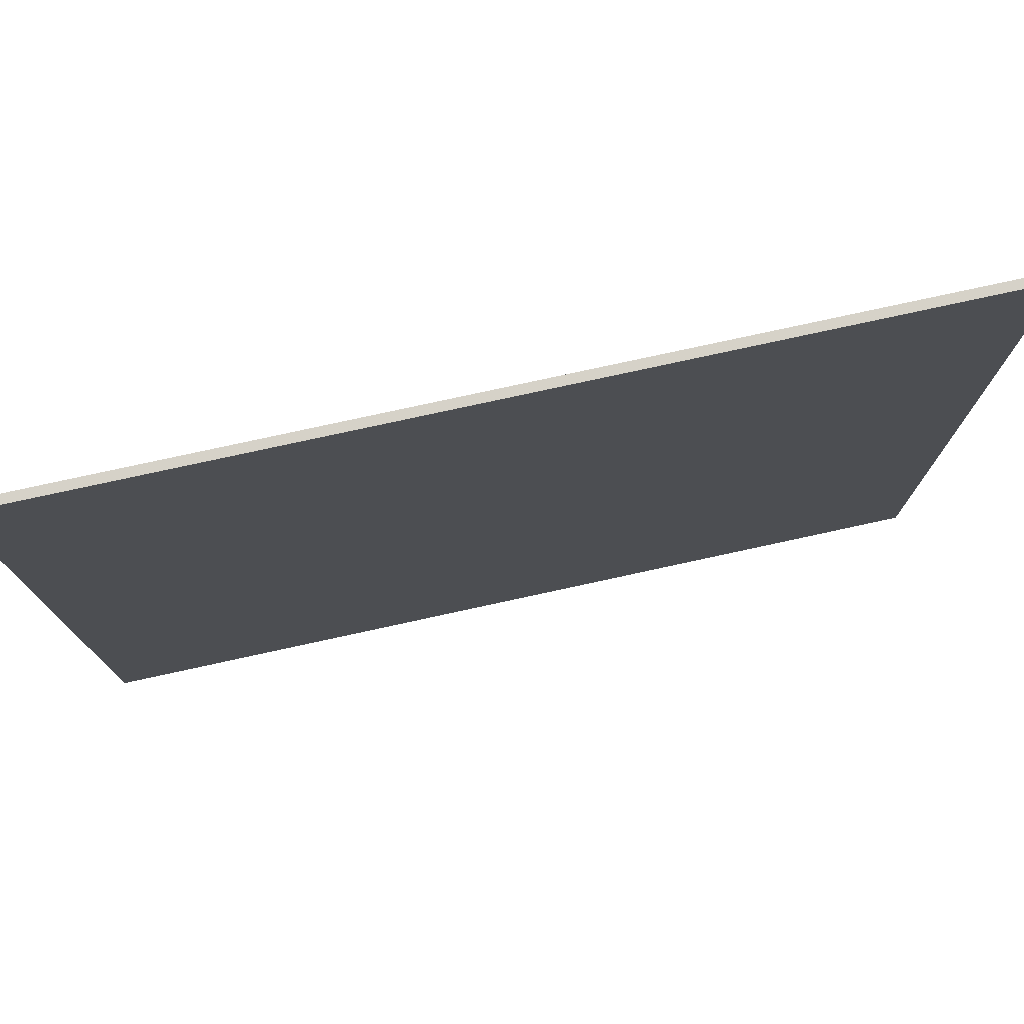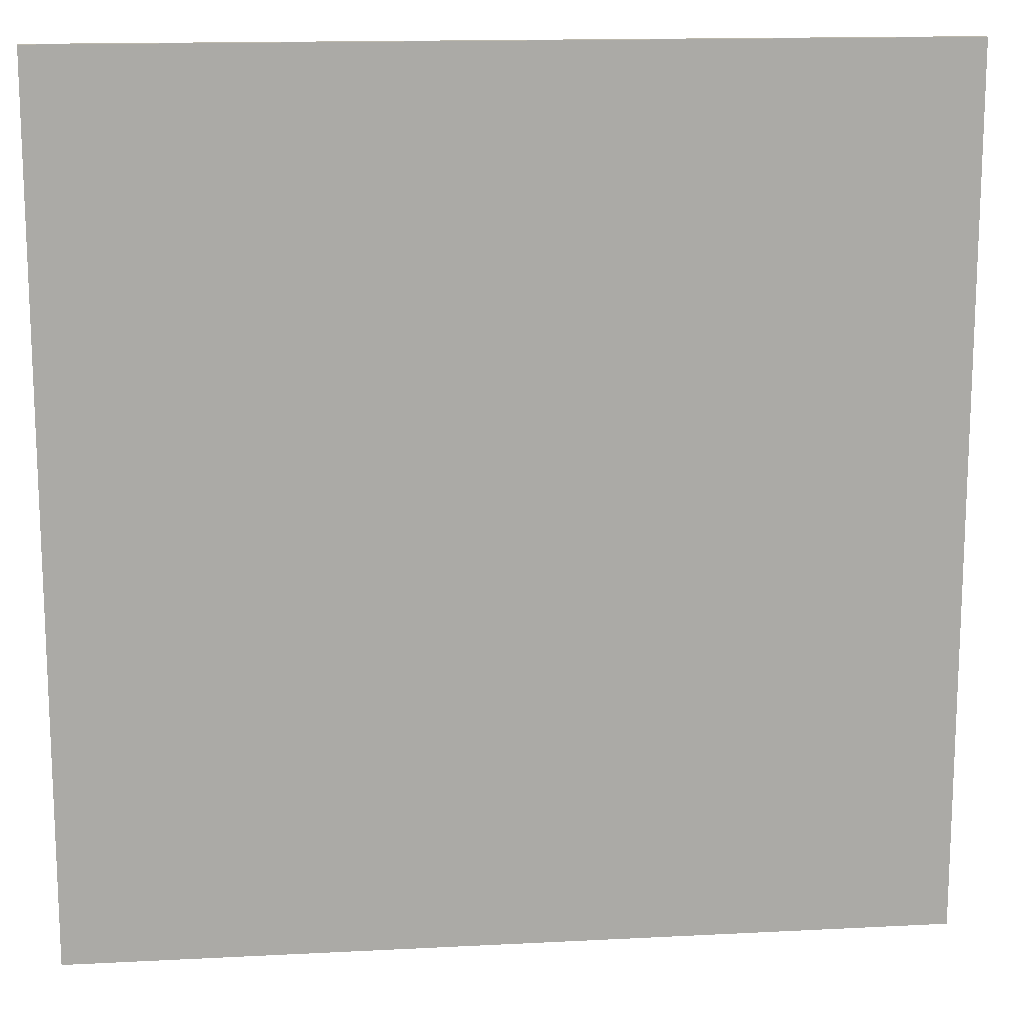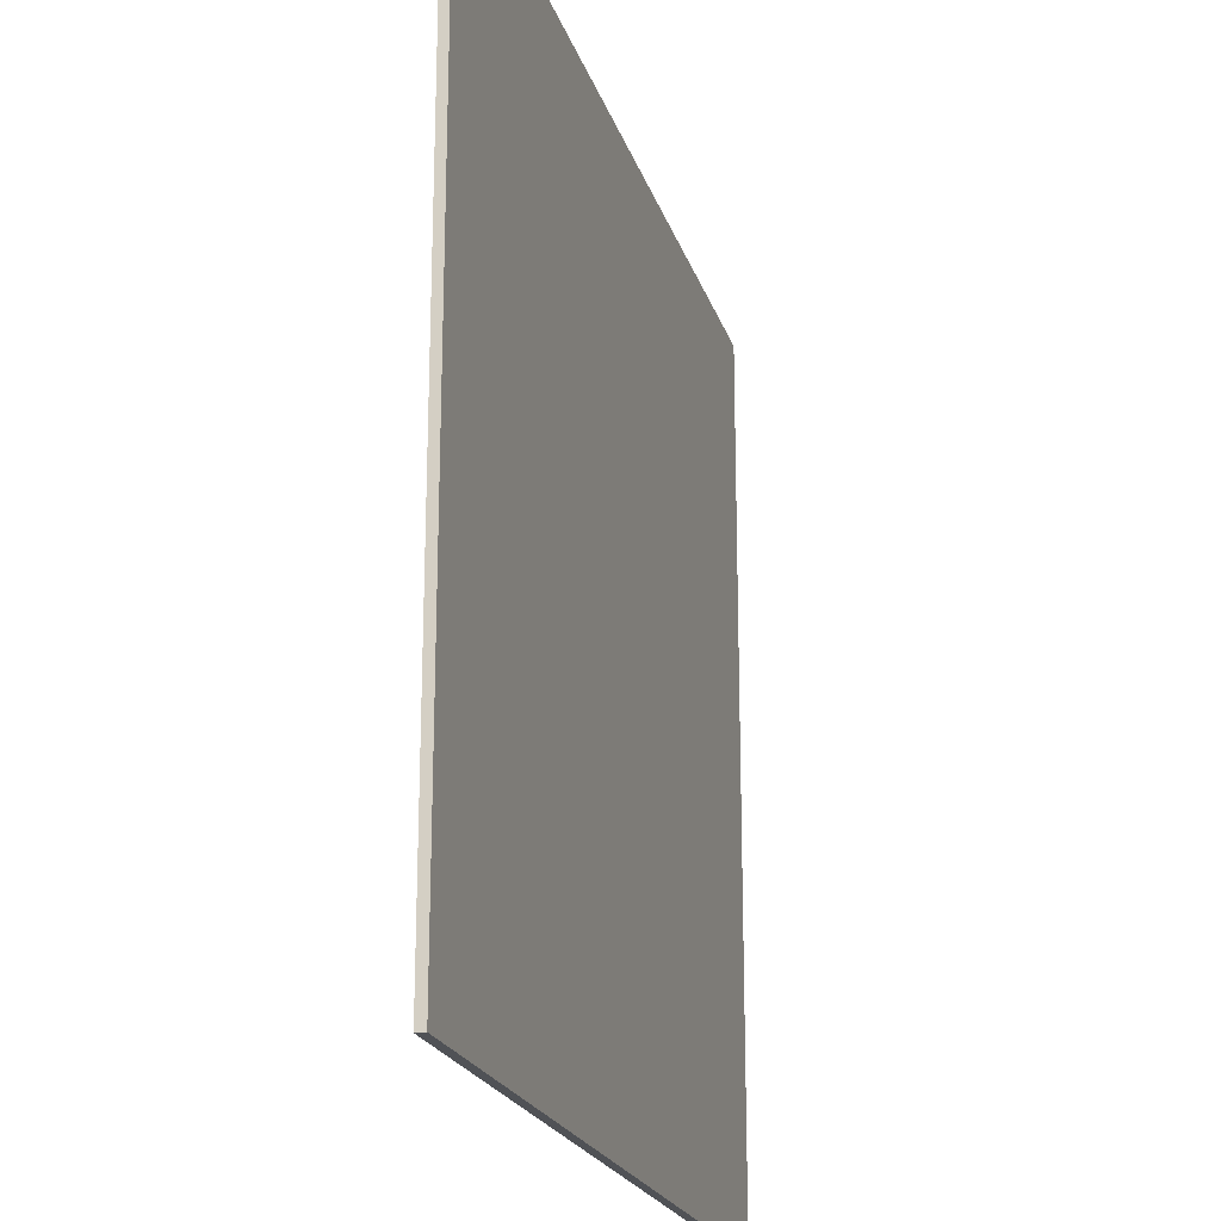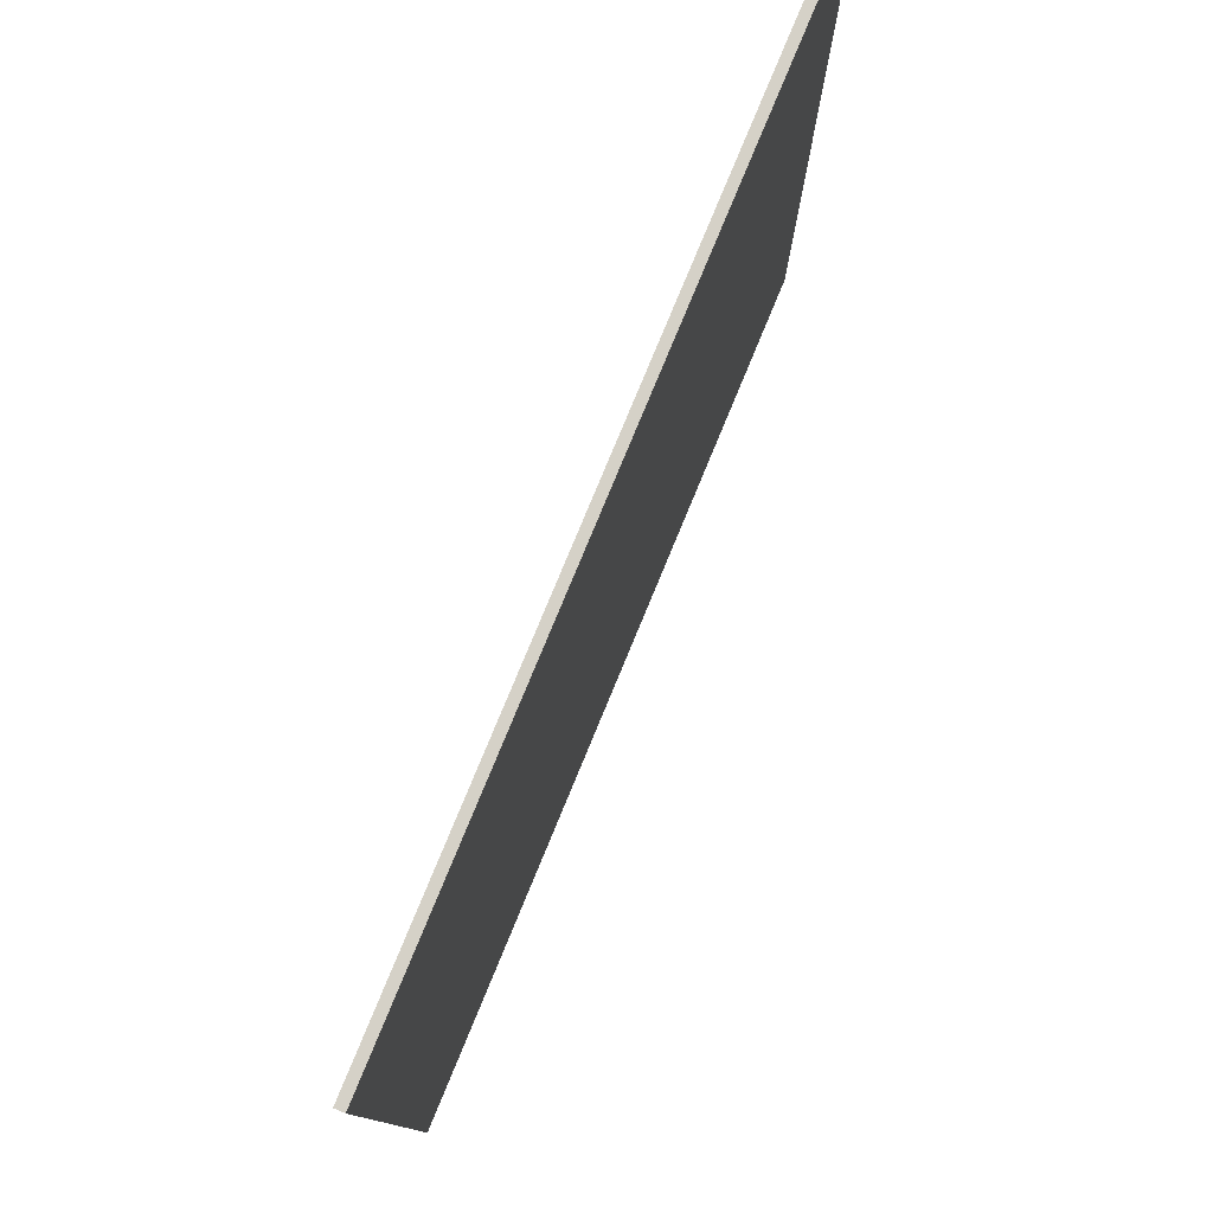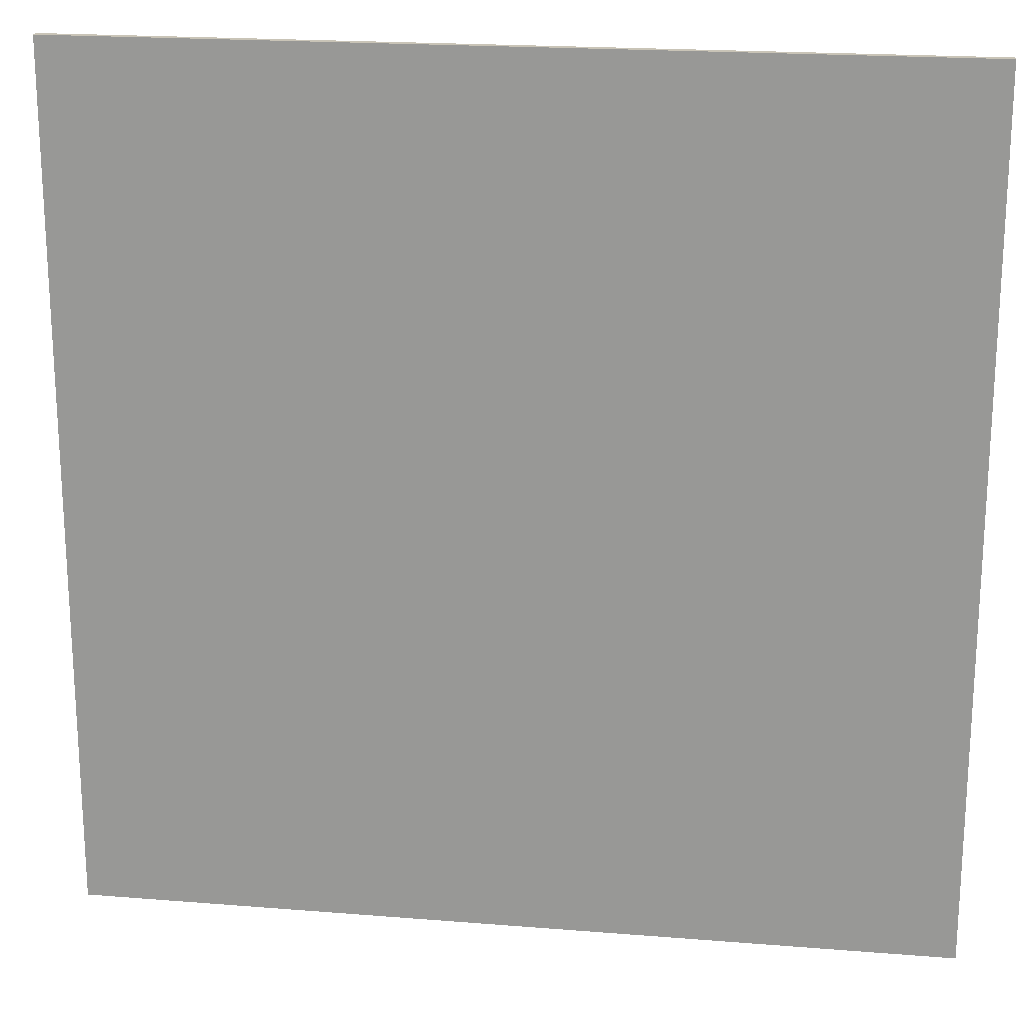
<metadata>
{"format":"obj","ext":"obj","renderer":"f3d","projection":"perspective","resolution":1024,"background":"white","views":[{"elev":77.7,"azim":-12.3,"up":"+Z"},{"elev":14.6,"azim":173.6,"up":"+Z"},{"elev":-21.1,"azim":-74.7,"up":"+Z"},{"elev":79.3,"azim":-67.5,"up":"+Z"},{"elev":19.9,"azim":-171.5,"up":"+Z"}]}
</metadata>
<code>
o Cube
v 1 0.01 -1
v 1 -0.01 -1
v 1 0.01 1
v 1 -0.01 1
v -1 0.01 -1
v -1 -0.01 -1
v -1 0.01 1
v -1 -0.01 1
f 1 5 7 3
f 4 3 7 8
f 8 7 5 6
f 6 2 4 8
f 2 1 3 4
f 6 5 1 2

</code>
